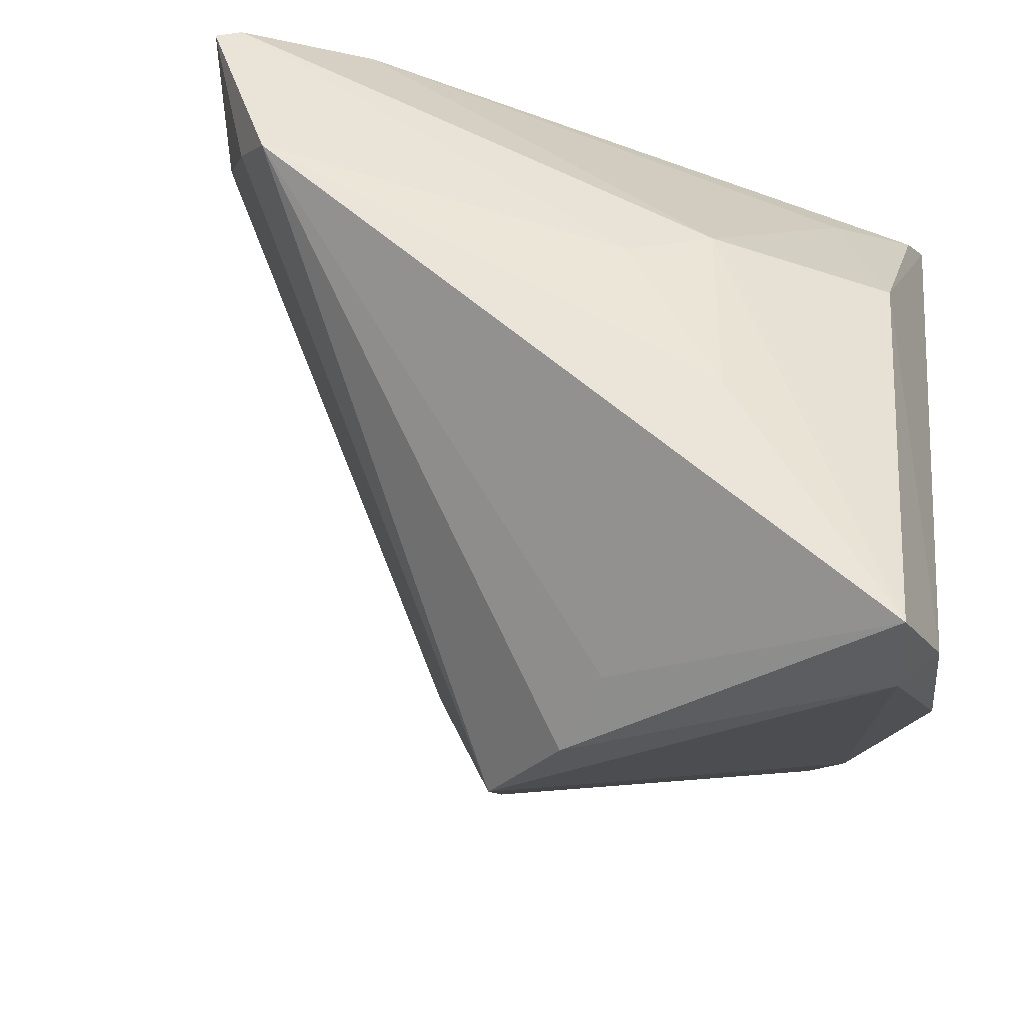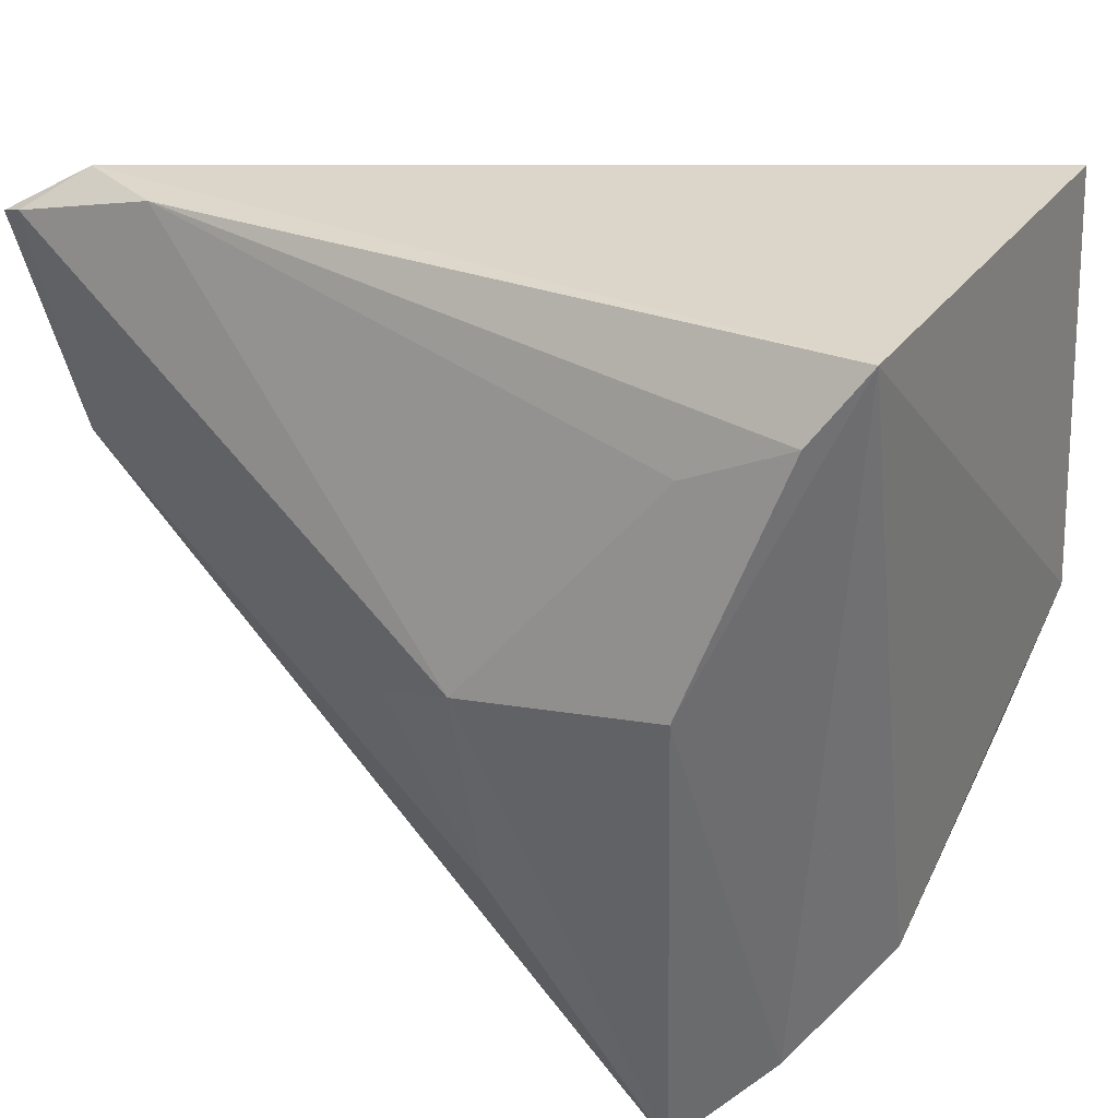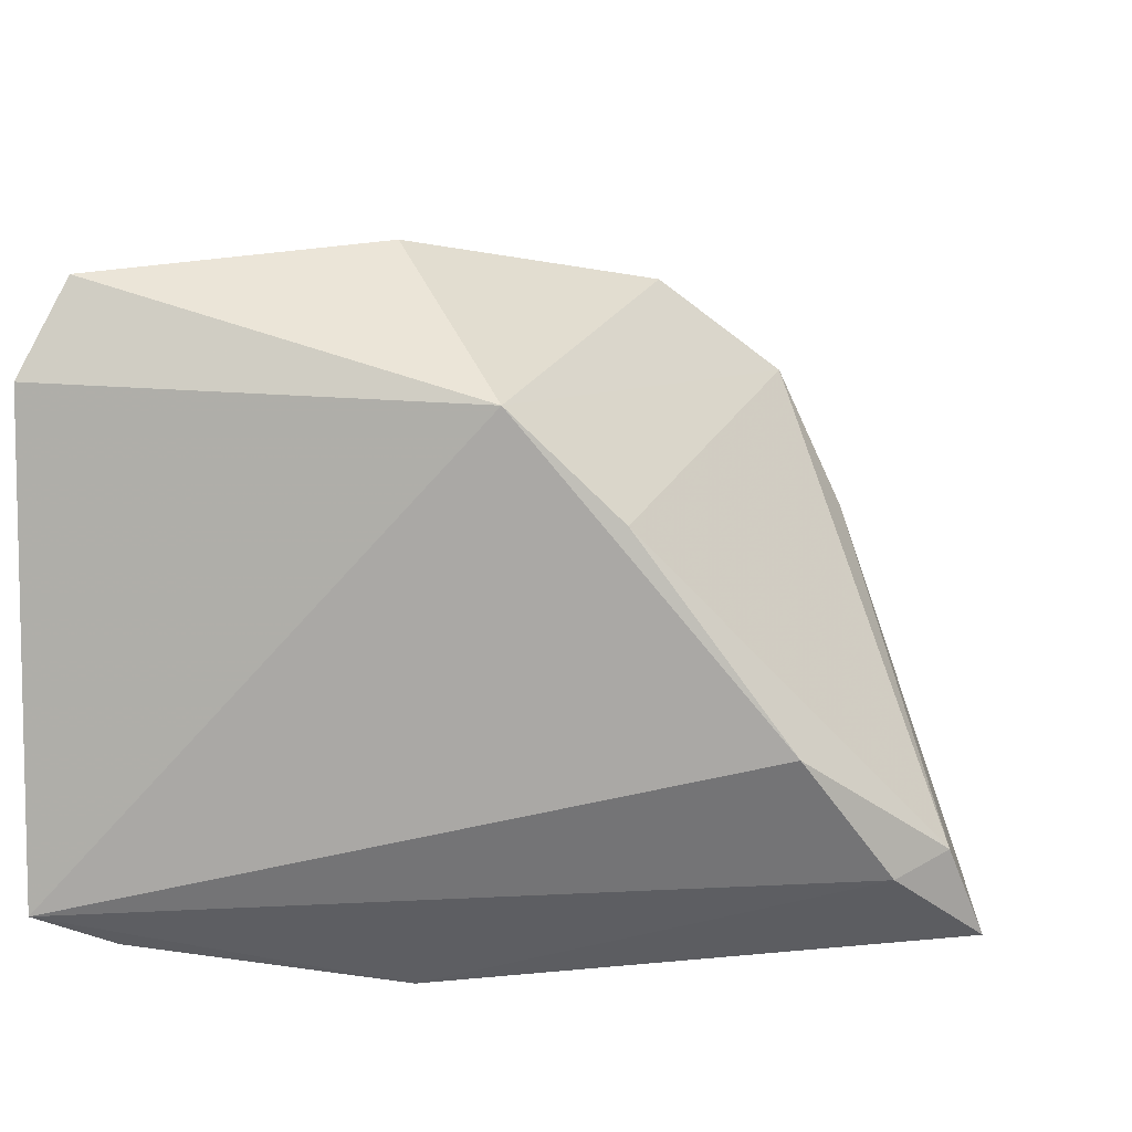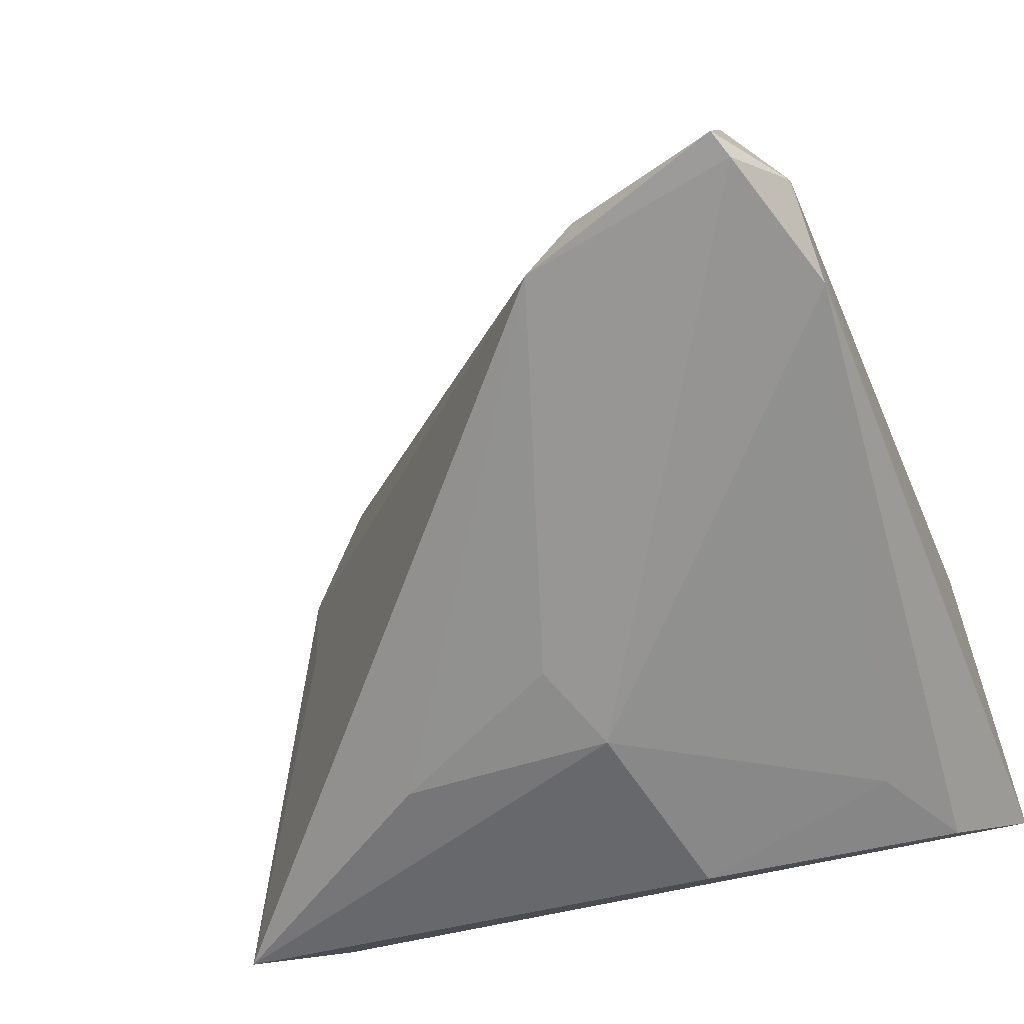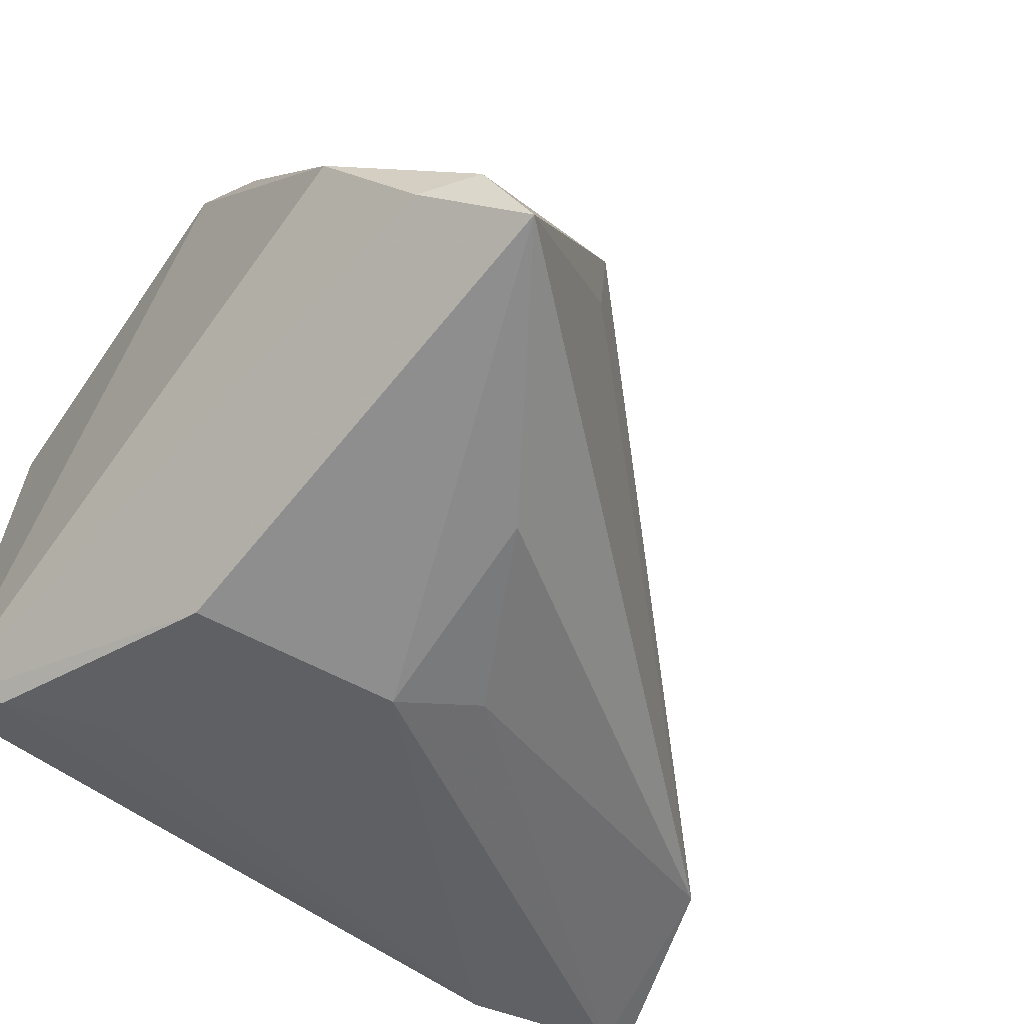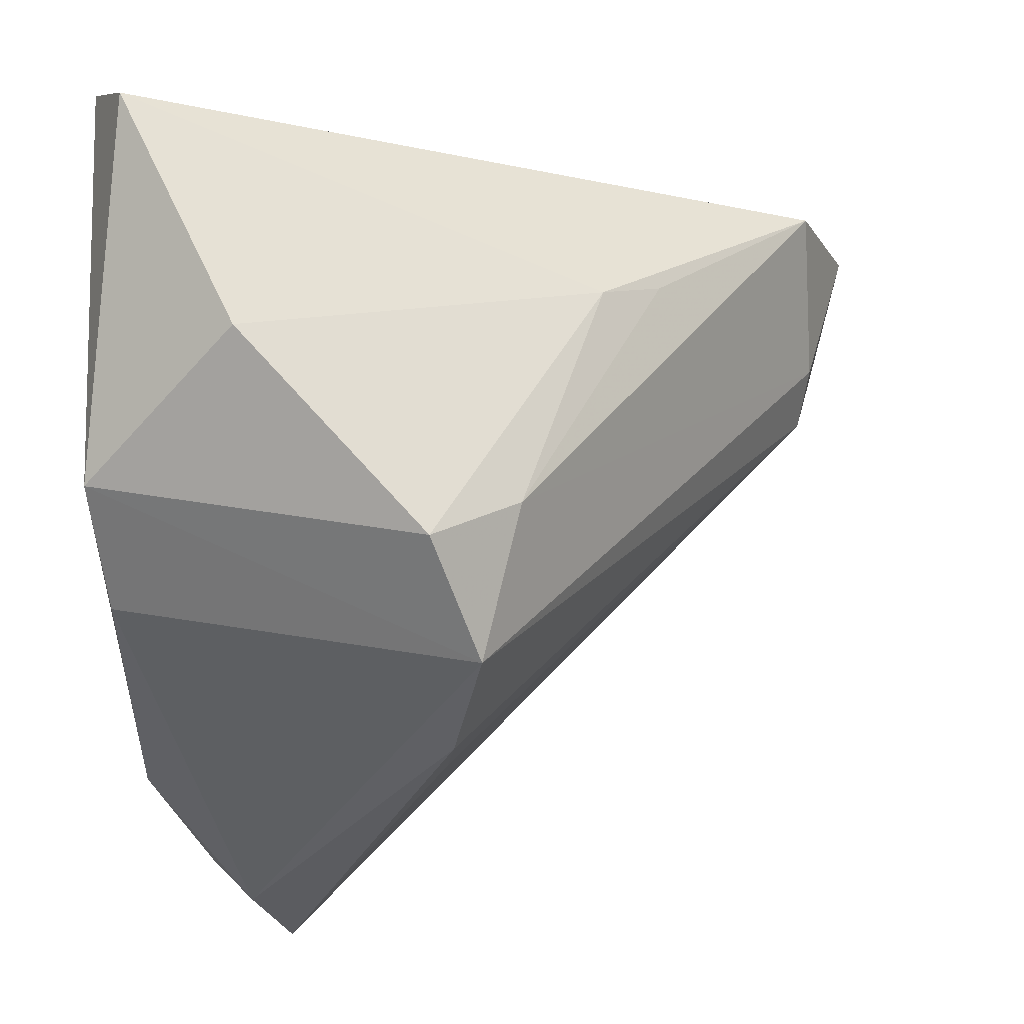
<metadata>
{"format":"obj","ext":"obj","renderer":"f3d","projection":"perspective","resolution":1024,"background":"white","views":[{"elev":-56.0,"azim":161.4,"up":"+Y"},{"elev":29.8,"azim":-148.5,"up":"+Y"},{"elev":11.9,"azim":-81.9,"up":"+Z"},{"elev":-61.0,"azim":111.8,"up":"+Z"},{"elev":-55.8,"azim":-36.4,"up":"+Z"},{"elev":74.4,"azim":-3.7,"up":"+Z"}]}
</metadata>
<code>
v 0.05273 0.01125 -0.0168
v 0.05009 0.03306 -0.01944
v -0.02626 0.02881 0.03916
v 0.002676 -0.004381 -0.03138
v 0.008625 -0.03324 0.02694
v -0.01658 -0.05485 -0.02293
v -0.03147 -0.02278 0.01835
v 0.01394 -0.0165 0.02899
v -0.02476 -0.04657 -0.0152
v 0.05892 0.02769 -0.02258
v 0.003997 -0.03979 0.003273
v 0.03849 0.02198 0.005149
v 0.05614 0.02864 -0.02355
v 0.004023 -0.0215 0.03638
v -0.02791 0.02585 -0.02392
v 0.05261 0.02772 -0.006176
v -0.03028 0.03306 0.02982
v 0.02493 0.01028 0.01922
v -0.01484 0.0008277 0.04164
v -0.01715 0.02075 -0.02557
v 0.01172 -0.008021 -0.02898
v -0.01935 -0.0008029 -0.02963
v 0.03186 0.01266 0.01302
v 0.001676 -0.02746 -0.02733
v 0.05117 0.005669 -0.0216
v -0.03249 -0.01174 0.02894
v -0.03249 0.03306 -0.01996
v -0.02035 -0.05152 -0.01342
v 0.04018 0.03293 -0.02333
v -0.03089 -0.03816 -0.002465
v 0.004982 -0.03981 0.01384
f 1 16 8
f 2 27 17
f 17 3 2
f 2 3 16
f 5 31 25
f 25 1 5
f 5 1 8
f 28 31 5
f 10 2 16
f 16 1 10
f 10 1 25
f 25 31 11
f 26 3 17
f 17 27 26
f 27 30 26
f 25 24 21
f 21 24 4
f 15 22 27
f 4 24 6
f 6 22 4
f 6 24 25
f 6 31 28
f 6 11 31
f 25 11 6
f 8 16 23
f 23 18 8
f 16 18 23
f 19 18 3
f 3 26 19
f 16 3 12
f 12 18 16
f 3 18 12
f 27 2 29
f 29 15 27
f 7 26 30
f 5 26 7
f 7 30 28
f 28 5 7
f 4 22 20
f 22 15 20
f 20 29 4
f 15 29 20
f 27 22 9
f 22 6 9
f 9 30 27
f 28 30 9
f 9 6 28
f 14 26 5
f 14 19 26
f 14 5 8
f 8 18 14
f 18 19 14
f 2 10 13
f 13 29 2
f 4 29 13
f 13 21 4
f 13 10 25
f 25 21 13

</code>
